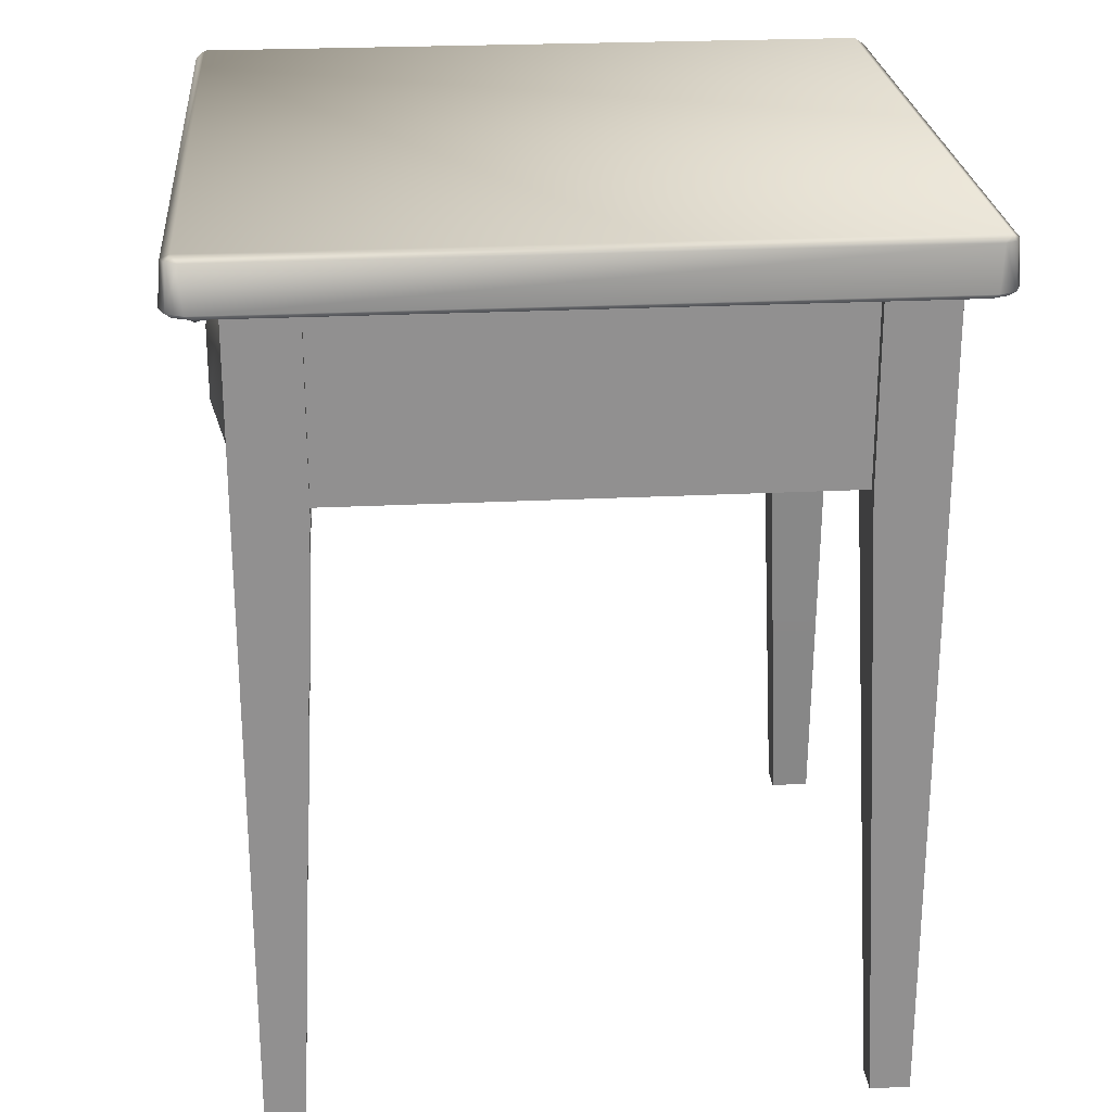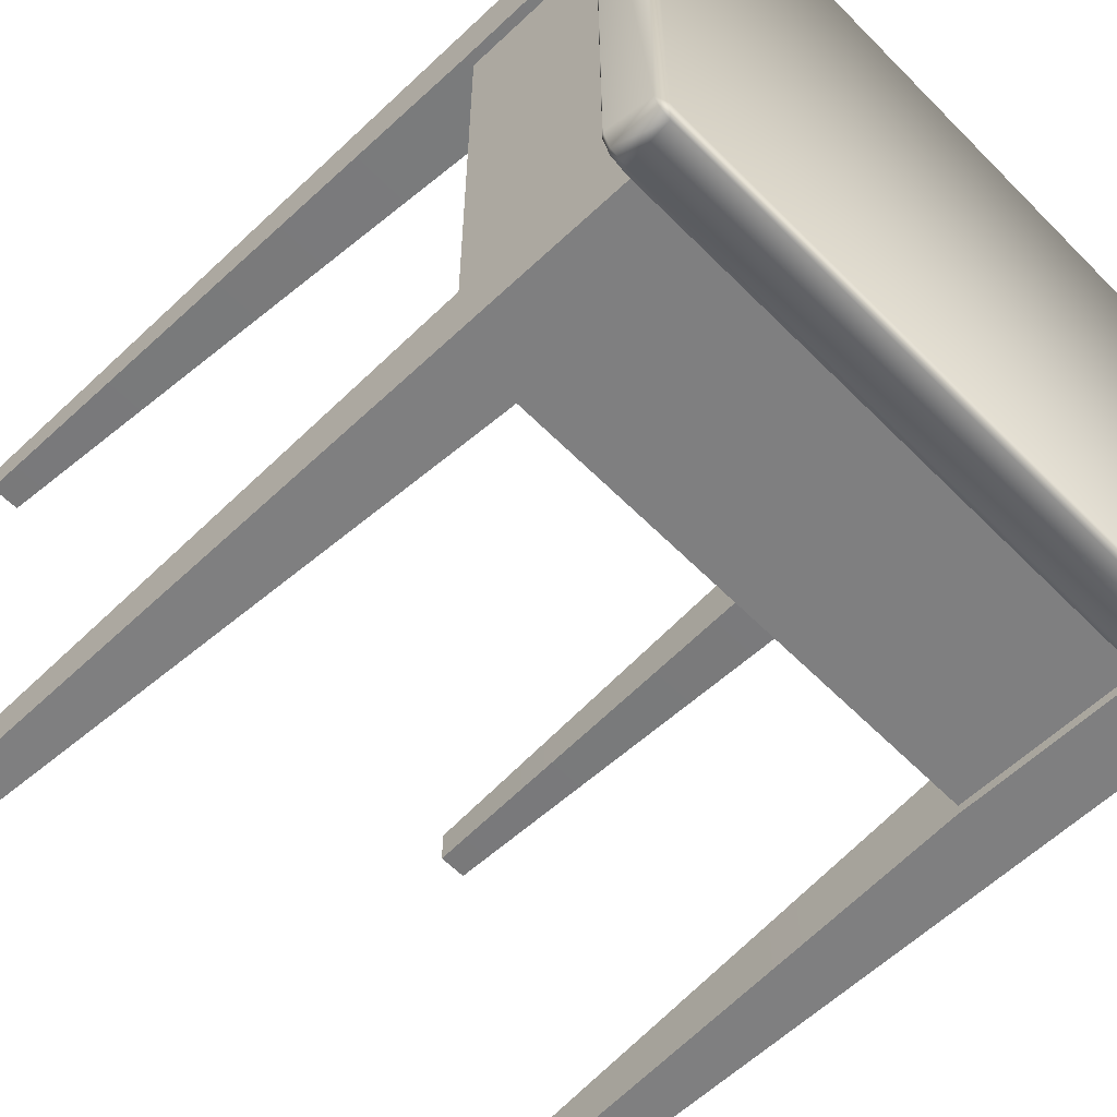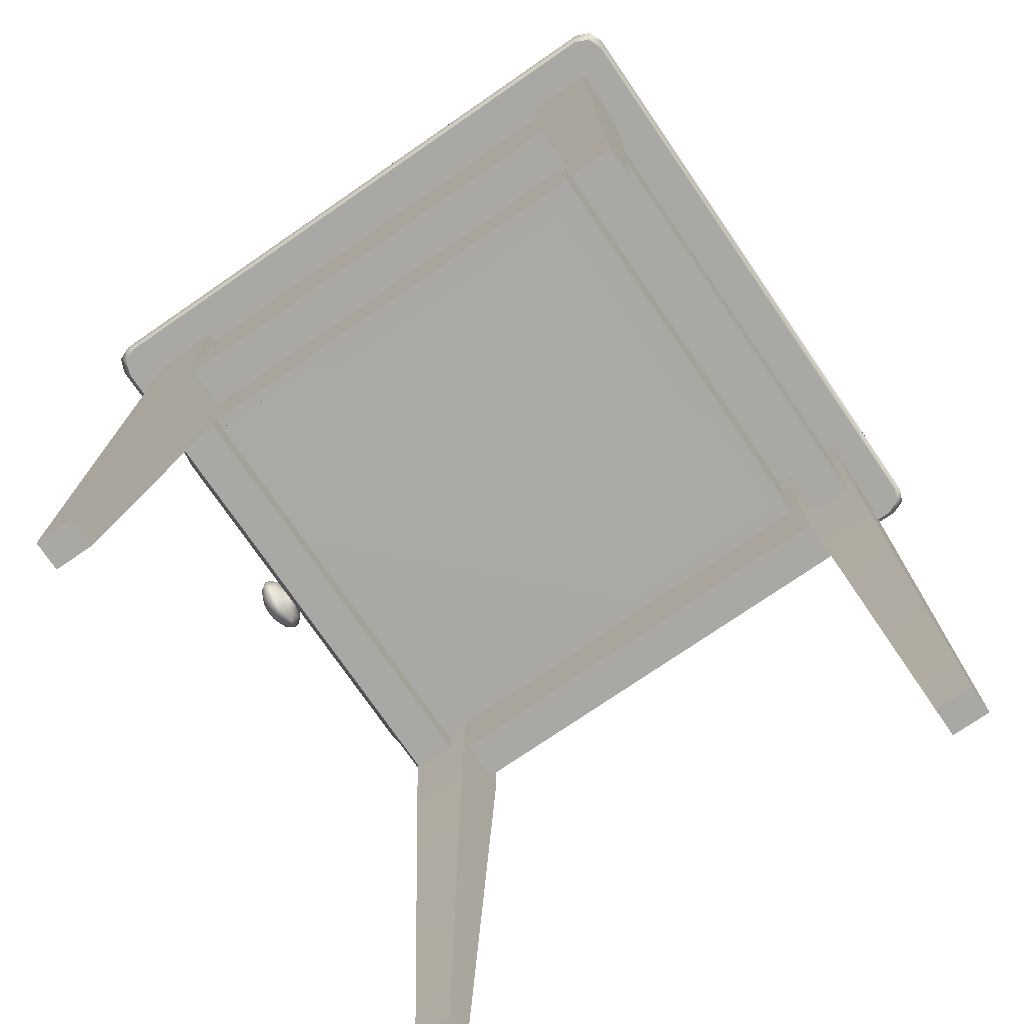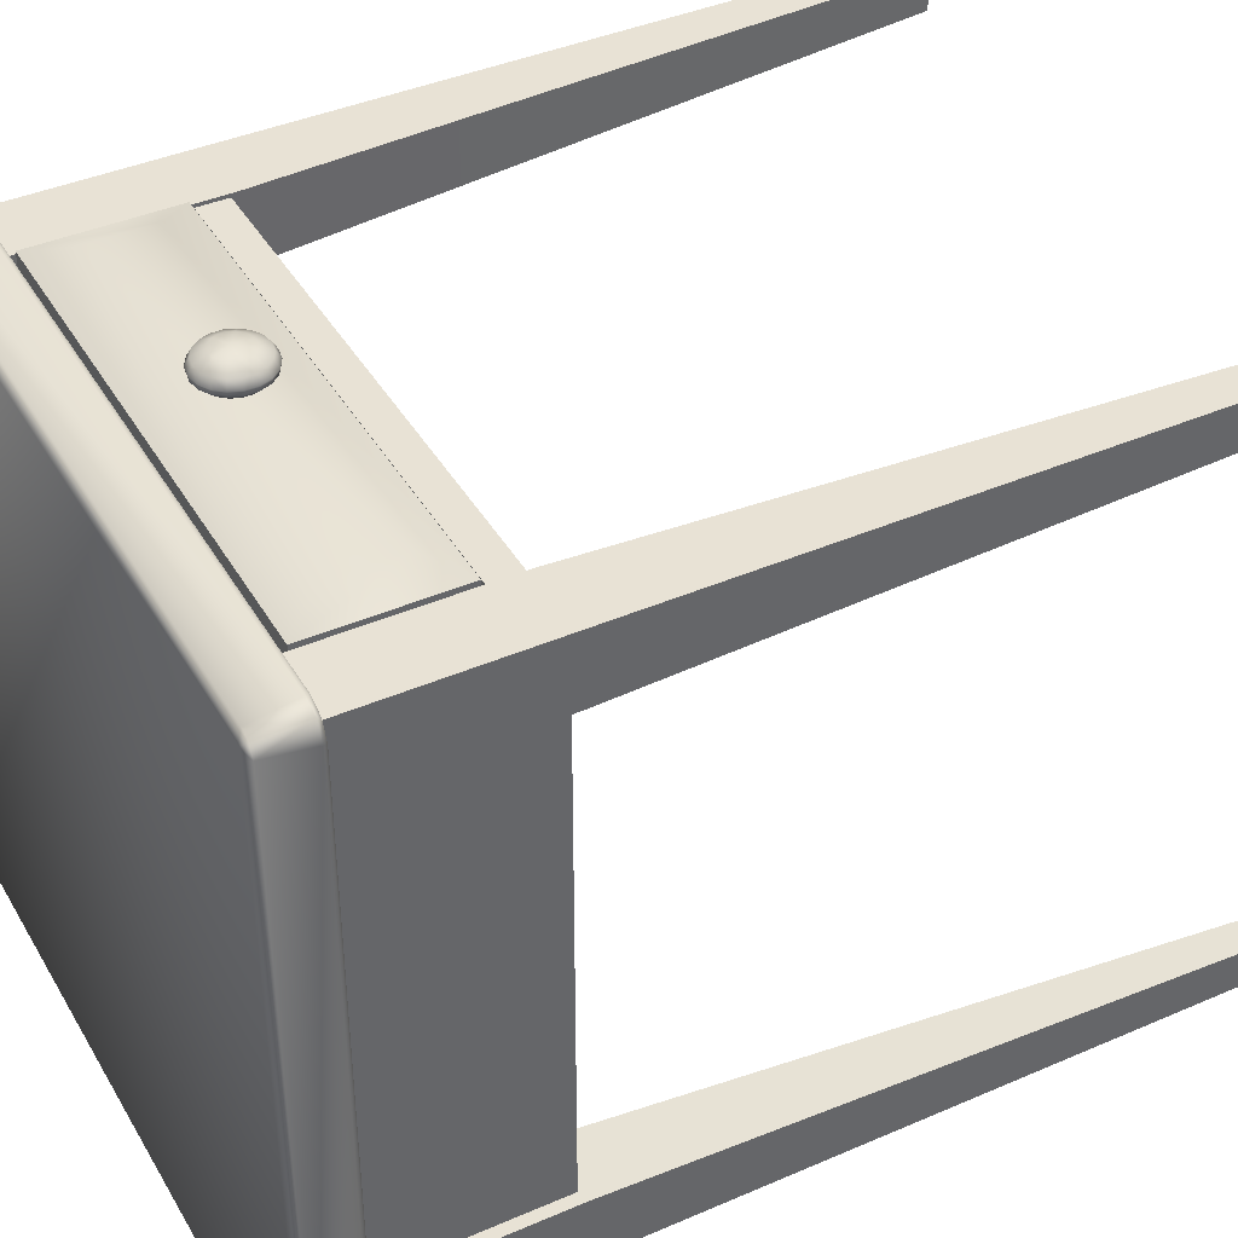
<metadata>
{"format":"obj","ext":"obj","renderer":"f3d","projection":"perspective","resolution":1024,"background":"white","views":[{"elev":24.6,"azim":85.3,"up":"+Y"},{"elev":-59.8,"azim":134.1,"up":"+Z"},{"elev":-75.2,"azim":124.5,"up":"+Y"},{"elev":40.8,"azim":-117.9,"up":"+Z"}]}
</metadata>
<code>
o painted_wooden_nightstand
v -0.2206 -0 0.2203
v -0.1992 -0 0.2203
v -0.2206 -0 0.1924
v -0.1992 -0 0.1924
v -0.2206 0.4416 0.1723
v -0.2206 0.5807 0.2203
v -0.1724 0.4416 0.2203
v -0.1724 0.4416 0.1723
v -0.2206 0.5807 0.1723
v -0.1724 0.5807 0.2203
v -0.1724 0.5807 0.1723
v 0.2206 0 0.2203
v 0.1992 0 0.2203
v 0.2206 0 0.1924
v 0.1992 0 0.1924
v 0.2206 0.4416 0.1723
v 0.2206 0.5807 0.2203
v 0.1724 0.4416 0.2203
v 0.1724 0.4416 0.1723
v 0.2206 0.5807 0.1723
v 0.1724 0.5807 0.2203
v 0.1724 0.5807 0.1723
v -0.2206 0 -0.2203
v -0.1992 0 -0.2203
v -0.2206 0 -0.1924
v -0.1992 0 -0.1924
v -0.2206 0.4416 -0.1723
v -0.2206 0.5807 -0.2203
v -0.1724 0.4416 -0.2203
v -0.1724 0.4416 -0.1723
v -0.2206 0.5807 -0.1723
v -0.1724 0.5807 -0.2203
v -0.1724 0.5807 -0.1723
v 0.2206 0 -0.2203
v 0.1992 0 -0.2203
v 0.2206 0 -0.1924
v 0.1992 0 -0.1924
v 0.2206 0.4416 -0.1723
v 0.2206 0.5807 -0.2203
v 0.1724 0.4416 -0.2203
v 0.1724 0.4416 -0.1723
v 0.2206 0.5807 -0.1723
v 0.1724 0.5807 -0.2203
v 0.1724 0.5807 -0.1723
v -0.2125 0.444 0.1764
v -0.1798 0.444 0.1764
v -0.2125 0.444 -0.1765
v -0.1798 0.444 -0.1765
v -0.2125 0.5819 0.1764
v -0.1798 0.5819 0.1764
v -0.2125 0.5819 -0.1765
v -0.1798 0.5819 -0.1765
v 0.1808 0.444 0.1764
v 0.2135 0.444 0.1764
v 0.1808 0.444 -0.1765
v 0.2135 0.444 -0.1765
v 0.1808 0.5819 0.1764
v 0.2135 0.5819 0.1764
v 0.1808 0.5819 -0.1765
v 0.2135 0.5819 -0.1765
v 0.1746 0.444 -0.1808
v 0.1746 0.444 -0.2135
v -0.1783 0.444 -0.1808
v -0.1783 0.444 -0.2135
v 0.1746 0.5819 -0.1808
v 0.1746 0.5819 -0.2135
v -0.1783 0.5819 -0.1808
v -0.1783 0.5819 -0.2135
v -0.2441 0.6155 0.2445
v -0.2472 0.6115 0.2476
v -0.2397 0.6115 0.251
v -0.2505 0.6115 0.2401
v -0.2441 0.6155 -0.2399
v -0.2505 0.6115 -0.2355
v -0.2472 0.6115 -0.243
v -0.2397 0.6115 -0.2464
v 0.2419 0.6155 0.2445
v 0.2483 0.6115 0.2401
v 0.2449 0.6115 0.2476
v 0.2374 0.6115 0.251
v 0.2419 0.6155 -0.2399
v 0.2374 0.6115 -0.2464
v 0.2449 0.6115 -0.243
v 0.2483 0.6115 -0.2355
v -0.2337 0.5777 0.2502
v -0.2498 0.5777 0.2342
v -0.2451 0.5777 0.2455
v -0.2377 0.5813 0.2539
v -0.2534 0.5813 0.2381
v -0.2488 0.5813 0.2492
v -0.2498 0.5777 -0.2296
v -0.2337 0.5777 -0.2456
v -0.2451 0.5777 -0.2409
v -0.2534 0.5813 -0.2335
v -0.2377 0.5813 -0.2492
v -0.2488 0.5813 -0.2446
v 0.2475 0.5777 0.2342
v 0.2315 0.5777 0.2502
v 0.2428 0.5777 0.2455
v 0.2512 0.5813 0.2381
v 0.2354 0.5813 0.2539
v 0.2465 0.5813 0.2492
v 0.2315 0.5777 -0.2456
v 0.2475 0.5777 -0.2296
v 0.2428 0.5777 -0.2409
v 0.2354 0.5813 -0.2492
v 0.2512 0.5813 -0.2335
v 0.2465 0.5813 -0.2446
v -0.1818 0.4444 0.2179
v -0.1818 0.4652 0.2179
v -0.1818 0.4444 0.186
v -0.1818 0.4652 0.186
v 0.1775 0.4652 0.186
v 0.1775 0.4444 0.186
v 0.1775 0.4444 0.2179
v 0.1775 0.4652 0.2179
v -0.1818 0.5652 0.2179
v -0.1818 0.586 0.2179
v -0.1818 0.5652 0.186
v -0.1818 0.586 0.186
v 0.1775 0.586 0.186
v 0.1775 0.5652 0.186
v 0.1775 0.5652 0.2179
v 0.1775 0.586 0.2179
v -0.2337 0.5777 -0.2296
v 0.2315 0.5777 -0.2296
v 0.2315 0.5777 0.2342
v -0.2337 0.5777 0.2342
f 3 2 1
f 5 11 8
f 4 5 8
f 1 7 6
f 4 7 2
f 1 5 3
f 6 7 10
f 8 10 7
f 5 6 9
f 13 14 12
f 22 16 19
f 15 16 14
f 12 18 13
f 18 15 13
f 16 12 14
f 17 21 18
f 21 19 18
f 16 20 17
f 24 25 23
f 33 27 30
f 26 27 25
f 23 29 24
f 29 26 24
f 27 23 25
f 28 32 29
f 32 30 29
f 27 31 28
f 36 35 34
f 38 44 41
f 37 38 41
f 34 40 39
f 37 40 35
f 34 38 36
f 39 40 43
f 41 43 40
f 38 39 42
f 47 46 45
f 48 50 46
f 45 51 47
f 55 54 53
f 56 58 54
f 53 59 55
f 63 62 61
f 64 66 62
f 61 67 63
f 95 93 96
f 89 91 86
f 71 90 88
f 96 74 75
f 69 70 71
f 76 96 75
f 73 75 74
f 78 102 100
f 102 80 101
f 77 79 78
f 108 82 83
f 84 108 83
f 81 83 82
f 106 76 82
f 77 84 81
f 73 72 69
f 77 73 69
f 73 82 76
f 88 80 71
f 93 94 96
f 88 87 85
f 87 89 86
f 107 105 108
f 105 106 108
f 101 99 102
f 99 100 102
f 98 88 85
f 92 106 103
f 74 89 72
f 69 80 77
f 127 99 98
f 100 84 78
f 104 100 97
f 114 109 111
f 121 119 120
f 116 112 110
f 109 116 110
f 113 111 112
f 122 117 119
f 117 124 118
f 90 72 89
f 128 87 86
f 105 126 103
f 93 125 91
f 103 125 92
f 127 85 128
f 126 128 125
f 126 97 127
f 125 86 91
f 127 97 99
f 128 85 87
f 105 104 126
f 93 92 125
f 3 4 2
f 5 9 11
f 4 3 5
f 1 2 7
f 4 8 7
f 1 6 5
f 8 11 10
f 13 15 14
f 22 20 16
f 15 19 16
f 12 17 18
f 18 19 15
f 16 17 12
f 21 22 19
f 24 26 25
f 33 31 27
f 26 30 27
f 23 28 29
f 29 30 26
f 27 28 23
f 32 33 30
f 36 37 35
f 38 42 44
f 37 36 38
f 34 35 40
f 37 41 40
f 34 39 38
f 41 44 43
f 47 48 46
f 48 52 50
f 45 49 51
f 55 56 54
f 56 60 58
f 53 57 59
f 63 64 62
f 64 68 66
f 61 65 67
f 95 92 93
f 89 94 91
f 71 70 90
f 96 94 74
f 69 72 70
f 76 95 96
f 73 76 75
f 78 79 102
f 102 79 80
f 77 80 79
f 108 106 82
f 84 107 108
f 81 84 83
f 106 95 76
f 77 78 84
f 73 74 72
f 77 81 73
f 73 81 82
f 88 101 80
f 93 91 94
f 88 90 87
f 87 90 89
f 107 104 105
f 105 103 106
f 101 98 99
f 99 97 100
f 98 101 88
f 92 95 106
f 74 94 89
f 69 71 80
f 100 107 84
f 104 107 100
f 114 115 109
f 121 122 119
f 116 113 112
f 109 115 116
f 113 114 111
f 122 123 117
f 117 123 124
f 90 70 72
f 103 126 125
f 127 98 85
f 126 127 128
f 126 104 97
f 125 128 86
o painted_wooden_nightstand_drawer
v -0.1488 0.5391 0.2325
v 0.1474 0.5391 0.2325
v -0.1705 0.5624 0.1994
v 0.1726 0.5624 0.1994
v -0.1705 0.4675 0.1994
v -0.1488 0.4909 0.2325
v 0.1474 0.4909 0.2325
v 0.1726 0.4675 0.1994
v -0.1705 0.5624 0.2221
v 0.1726 0.5624 0.2221
v -0.1705 0.4675 0.2221
v 0.1726 0.4675 0.2221
v -0.1683 0.5615 0.2038
v -0.1683 0.4679 0.2038
v -0.148 0.5615 0.2038
v -0.148 0.4679 0.2038
v -0.1683 0.5615 -0.1648
v -0.1683 0.4679 -0.1648
v -0.148 0.4679 -0.1436
v -0.148 0.5615 -0.1436
v 0.1475 0.5615 0.2038
v 0.1475 0.4679 0.2038
v 0.1678 0.5615 0.2038
v 0.1678 0.4679 0.2038
v 0.1678 0.5615 -0.1648
v 0.1678 0.4679 -0.1648
v 0.1475 0.5615 -0.1436
v 0.1475 0.4679 -0.1436
v -0.1575 0.4677 0.2074
v 0.1596 0.4677 0.2074
v -0.1575 0.4677 -0.1541
v 0.1596 0.4684 -0.1541
v -0.00086 0.523 0.2376
v -0.003876 0.5225 0.2376
v -0.006528 0.5209 0.2376
v -0.008496 0.5186 0.2376
v -0.009543 0.5157 0.2376
v -0.009543 0.5126 0.2376
v -0.008496 0.5098 0.2376
v -0.006528 0.5074 0.2376
v -0.003876 0.5059 0.2376
v -0.00086 0.5054 0.2376
v 0.002156 0.5059 0.2376
v 0.004807 0.5074 0.2376
v 0.006776 0.5098 0.2376
v 0.007823 0.5126 0.2376
v 0.007823 0.5157 0.2376
v 0.006776 0.5186 0.2376
v 0.004807 0.5209 0.2376
v 0.002156 0.5225 0.2376
v -0.00086 0.5375 0.2486
v -0.008837 0.5361 0.2486
v -0.01585 0.532 0.2486
v -0.02106 0.5258 0.2486
v -0.02383 0.5182 0.2486
v -0.02383 0.5101 0.2486
v -0.02106 0.5025 0.2486
v -0.01585 0.4963 0.2486
v -0.008837 0.4923 0.2486
v -0.00086 0.4908 0.2486
v 0.007117 0.4923 0.2486
v 0.01413 0.4963 0.2486
v 0.01934 0.5025 0.2486
v 0.02211 0.5101 0.2486
v 0.02211 0.5182 0.2486
v 0.01934 0.5258 0.2486
v 0.01413 0.532 0.2486
v 0.007117 0.5361 0.2486
v -0.00086 0.5345 0.2538
v -0.00782 0.5333 0.2538
v -0.01394 0.5298 0.2538
v -0.01848 0.5243 0.2538
v -0.0209 0.5177 0.2538
v -0.0209 0.5106 0.2538
v -0.01848 0.504 0.2538
v -0.01394 0.4986 0.2538
v -0.00782 0.495 0.2538
v -0.00086 0.4938 0.2538
v 0.0061 0.495 0.2538
v 0.01222 0.4986 0.2538
v 0.01676 0.504 0.2538
v 0.01918 0.5106 0.2538
v 0.01918 0.5177 0.2538
v 0.01676 0.5243 0.2538
v 0.01222 0.5298 0.2538
v 0.0061 0.5333 0.2538
v -0.00086 0.5262 0.2581
v -0.004991 0.5255 0.2581
v -0.008624 0.5234 0.2581
v -0.01132 0.5202 0.2581
v -0.01276 0.5163 0.2581
v -0.01276 0.5121 0.2581
v -0.01132 0.5081 0.2581
v -0.008624 0.5049 0.2581
v -0.004991 0.5028 0.2581
v -0.00086 0.5021 0.2581
v 0.003271 0.5028 0.2581
v 0.006904 0.5049 0.2581
v 0.0096 0.5081 0.2581
v 0.01103 0.5121 0.2581
v 0.01103 0.5163 0.2581
v 0.0096 0.5202 0.2581
v 0.006904 0.5234 0.2581
v 0.003271 0.5255 0.2581
v -0.00086 0.5204 0.2323
v -0.002986 0.52 0.2323
v -0.004855 0.5189 0.2323
v -0.006242 0.5173 0.2323
v -0.00698 0.5152 0.2323
v -0.00698 0.5131 0.2323
v -0.006242 0.5111 0.2323
v -0.004855 0.5094 0.2323
v -0.002986 0.5083 0.2323
v -0.00086 0.508 0.2323
v 0.001265 0.5083 0.2323
v 0.003134 0.5094 0.2323
v 0.004522 0.5111 0.2323
v 0.00526 0.5131 0.2323
v 0.00526 0.5152 0.2323
v 0.004522 0.5173 0.2323
v 0.003134 0.5189 0.2323
v 0.001265 0.52 0.2323
v -0.00086 0.5142 0.2595
v -0.00086 0.5368 0.245
v -0.00086 0.5317 0.2404
v -0.006844 0.5306 0.2404
v -0.008594 0.5354 0.245
v -0.01211 0.5276 0.2404
v -0.0154 0.5315 0.245
v -0.01601 0.5229 0.2404
v -0.02044 0.5255 0.245
v -0.01809 0.5172 0.2404
v -0.02313 0.5181 0.245
v -0.01809 0.5111 0.2404
v -0.02313 0.5102 0.245
v -0.01601 0.5054 0.2404
v -0.02044 0.5029 0.245
v -0.01211 0.5008 0.2404
v -0.0154 0.4968 0.245
v -0.006844 0.4977 0.2404
v -0.008594 0.4929 0.245
v -0.00086 0.4967 0.2404
v -0.00086 0.4916 0.245
v 0.005124 0.4977 0.2404
v 0.006874 0.4929 0.245
v 0.01039 0.5008 0.2404
v 0.01367 0.4968 0.245
v 0.01429 0.5054 0.2404
v 0.01872 0.5029 0.245
v 0.01637 0.5111 0.2404
v 0.02141 0.5102 0.245
v 0.01637 0.5172 0.2404
v 0.02141 0.5181 0.245
v 0.01429 0.5229 0.2404
v 0.01872 0.5255 0.245
v 0.01039 0.5276 0.2404
v 0.01367 0.5315 0.245
v 0.005124 0.5306 0.2404
v 0.006874 0.5354 0.245
v 0.1596 0.4701 0.2074
v -0.1575 0.4701 0.2074
v 0.1596 0.4701 -0.1541
v -0.1575 0.4701 -0.1541
f 138 131 137
f 133 140 139
f 140 132 138
f 133 137 131
f 136 131 132
f 134 130 129
f 130 137 129
f 139 135 134
f 135 138 130
f 137 134 129
f 146 153 154
f 141 146 142
f 155 147 156
f 142 147 144
f 144 148 143
f 141 148 145
f 145 155 153
f 147 154 156
f 152 153 151
f 149 156 150
f 152 156 154
f 155 151 153
f 159 158 157
f 236 165 164
f 234 161 233
f 244 173 172
f 238 165 237
f 246 173 245
f 239 166 238
f 247 174 246
f 240 167 239
f 247 176 175
f 241 168 240
f 249 176 248
f 242 169 241
f 234 163 162
f 250 177 249
f 243 170 242
f 235 164 163
f 243 172 171
f 267 187 186
f 285 194 283
f 269 188 187
f 287 179 196
f 287 195 285
f 273 188 271
f 259 181 257
f 273 190 189
f 261 182 259
f 162 253 161
f 275 191 190
f 263 183 261
f 279 191 277
f 263 185 184
f 281 192 279
f 265 186 185
f 283 193 281
f 171 270 170
f 163 258 256
f 257 180 255
f 172 272 171
f 164 260 258
f 173 274 172
f 165 262 260
f 174 276 173
f 166 264 262
f 175 278 174
f 167 266 264
f 175 282 280
f 168 268 266
f 178 253 286
f 177 282 176
f 169 270 268
f 162 256 254
f 178 284 177
f 190 207 189
f 183 200 182
f 191 208 190
f 184 201 183
f 191 210 209
f 185 202 184
f 193 210 192
f 186 203 185
f 193 212 211
f 186 205 204
f 180 197 179
f 194 213 212
f 187 206 205
f 181 198 180
f 195 214 213
f 188 207 206
f 182 199 181
f 179 214 196
f 209 226 208
f 202 219 201
f 209 228 227
f 203 220 202
f 210 229 228
f 203 222 221
f 212 229 211
f 205 222 204
f 198 215 197
f 212 231 230
f 205 224 223
f 199 216 198
f 213 232 231
f 207 224 206
f 200 217 199
f 214 215 232
f 207 226 225
f 201 218 200
f 250 161 178
f 251 232 215
f 251 221 222
f 251 228 229
f 251 220 221
f 251 227 228
f 251 219 220
f 251 226 227
f 251 218 219
f 251 225 226
f 251 217 218
f 251 224 225
f 251 216 217
f 251 223 224
f 251 215 216
f 251 222 223
f 231 232 251
f 251 229 230
f 251 230 231
f 255 253 254
f 257 254 256
f 259 256 258
f 261 258 260
f 263 260 262
f 265 262 264
f 265 266 267
f 267 268 269
f 269 270 271
f 271 272 273
f 275 272 274
f 275 276 277
f 277 278 279
f 279 280 281
f 281 282 283
f 283 284 285
f 285 286 287
f 287 253 252
f 255 179 252
f 288 291 289
f 159 289 157
f 157 288 158
f 160 288 290
f 160 291 159
f 138 132 131
f 133 136 140
f 140 136 132
f 133 139 137
f 136 133 131
f 134 135 130
f 130 138 137
f 139 140 135
f 135 140 138
f 137 139 134
f 146 145 153
f 141 145 146
f 155 148 147
f 142 146 147
f 144 147 148
f 141 143 148
f 145 148 155
f 147 146 154
f 152 154 153
f 149 155 156
f 152 150 156
f 155 149 151
f 159 160 158
f 236 237 165
f 234 162 161
f 244 245 173
f 238 166 165
f 246 174 173
f 239 167 166
f 247 175 174
f 240 168 167
f 247 248 176
f 241 169 168
f 249 177 176
f 242 170 169
f 234 235 163
f 250 178 177
f 243 171 170
f 235 236 164
f 243 244 172
f 267 269 187
f 285 195 194
f 269 271 188
f 287 252 179
f 287 196 195
f 273 189 188
f 259 182 181
f 273 275 190
f 261 183 182
f 162 254 253
f 275 277 191
f 263 184 183
f 279 192 191
f 263 265 185
f 281 193 192
f 265 267 186
f 283 194 193
f 171 272 270
f 163 164 258
f 257 181 180
f 172 274 272
f 164 165 260
f 173 276 274
f 165 166 262
f 174 278 276
f 166 167 264
f 175 280 278
f 167 168 266
f 175 176 282
f 168 169 268
f 178 161 253
f 177 284 282
f 169 170 270
f 162 163 256
f 178 286 284
f 190 208 207
f 183 201 200
f 191 209 208
f 184 202 201
f 191 192 210
f 185 203 202
f 193 211 210
f 186 204 203
f 193 194 212
f 186 187 205
f 180 198 197
f 194 195 213
f 187 188 206
f 181 199 198
f 195 196 214
f 188 189 207
f 182 200 199
f 179 197 214
f 209 227 226
f 202 220 219
f 209 210 228
f 203 221 220
f 210 211 229
f 203 204 222
f 212 230 229
f 205 223 222
f 198 216 215
f 212 213 231
f 205 206 224
f 199 217 216
f 213 214 232
f 207 225 224
f 200 218 217
f 214 197 215
f 207 208 226
f 201 219 218
f 250 233 161
f 255 252 253
f 257 255 254
f 259 257 256
f 261 259 258
f 263 261 260
f 265 263 262
f 265 264 266
f 267 266 268
f 269 268 270
f 271 270 272
f 275 273 272
f 275 274 276
f 277 276 278
f 279 278 280
f 281 280 282
f 283 282 284
f 285 284 286
f 287 286 253
f 255 180 179
f 288 290 291
f 159 291 289
f 157 289 288
f 160 158 288
f 160 290 291

</code>
